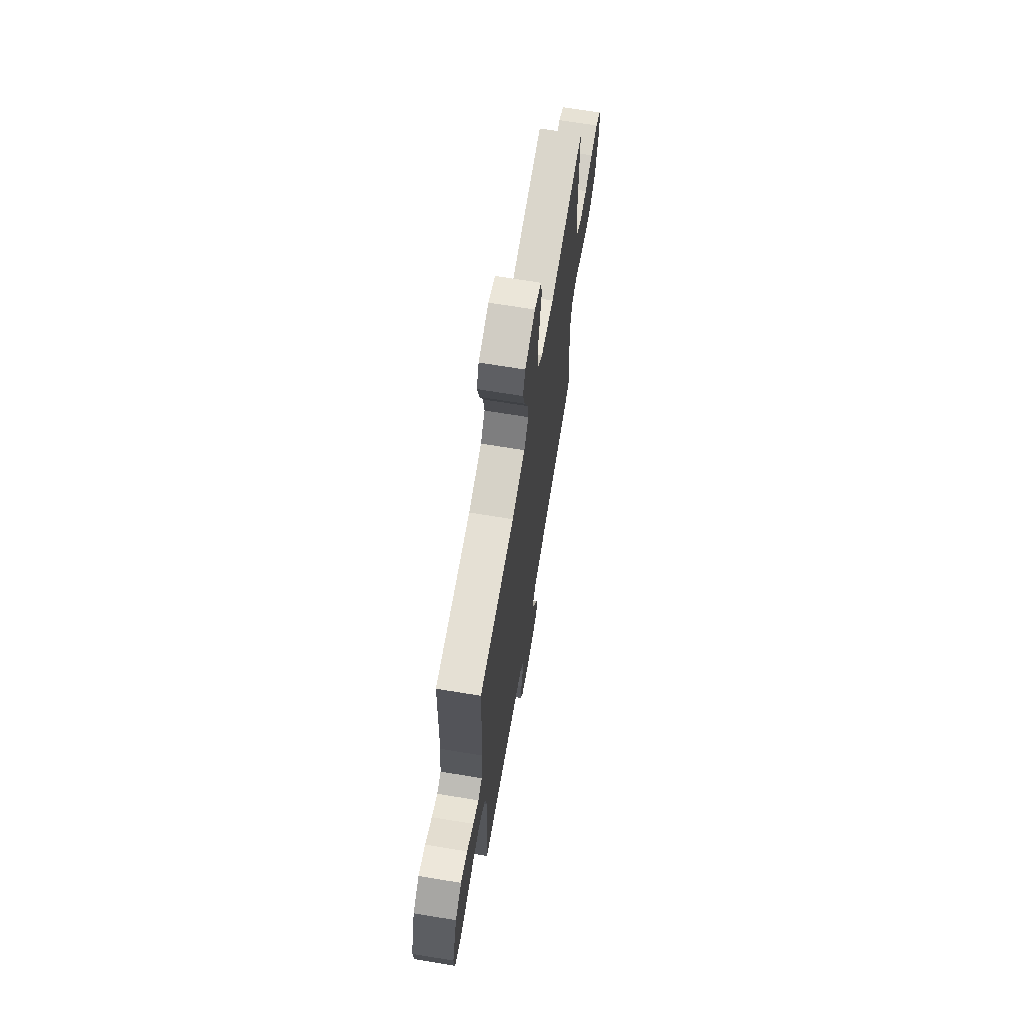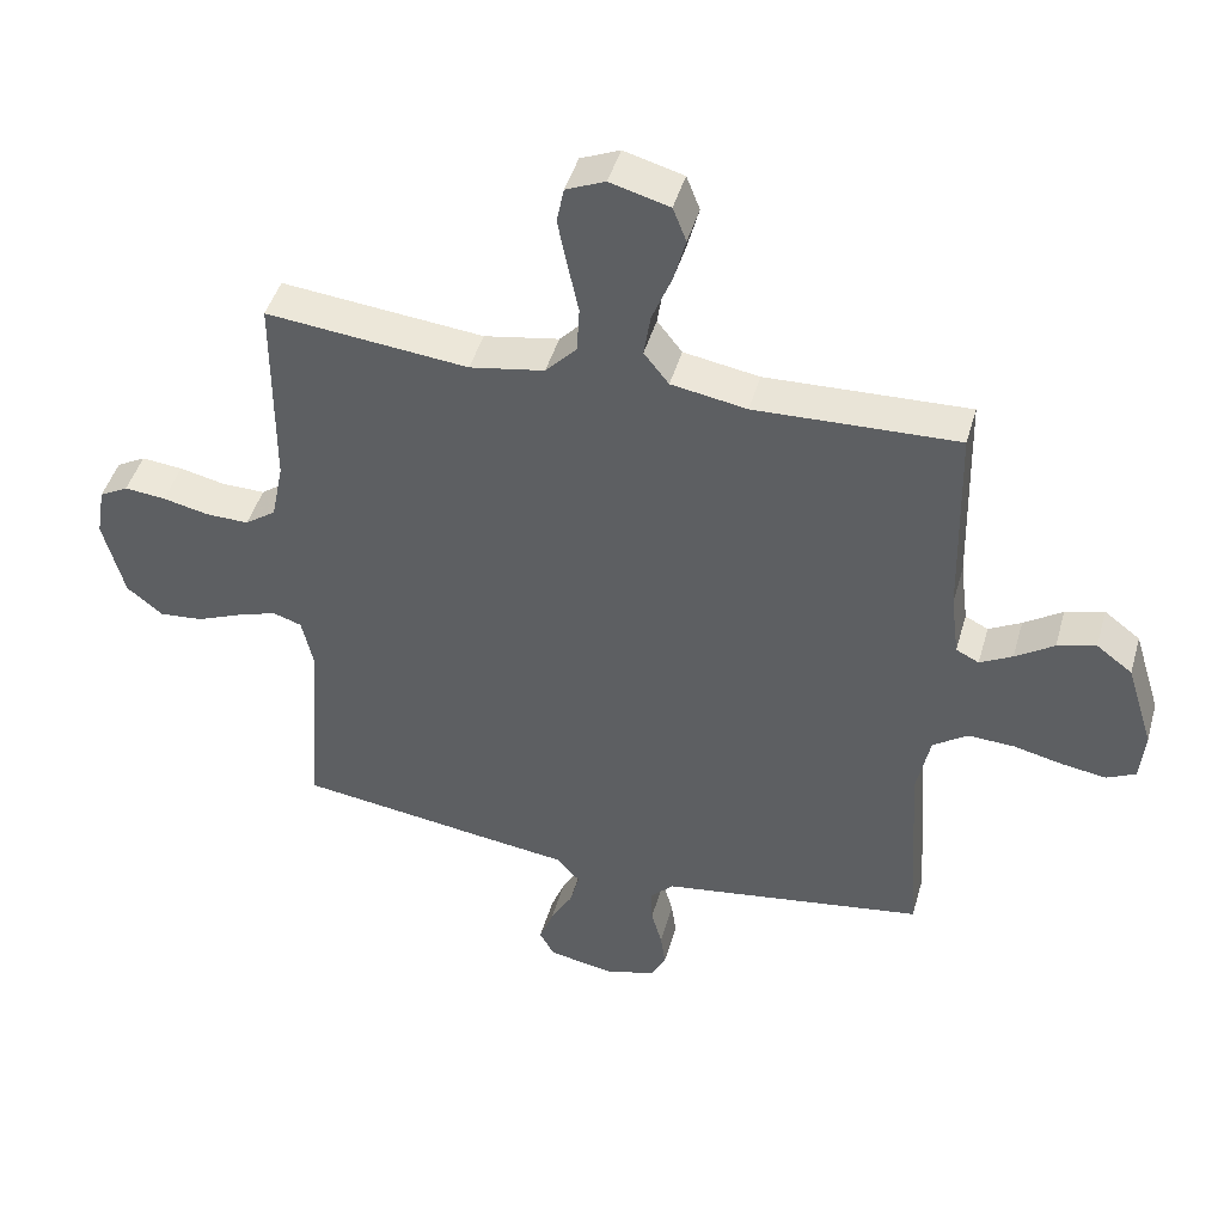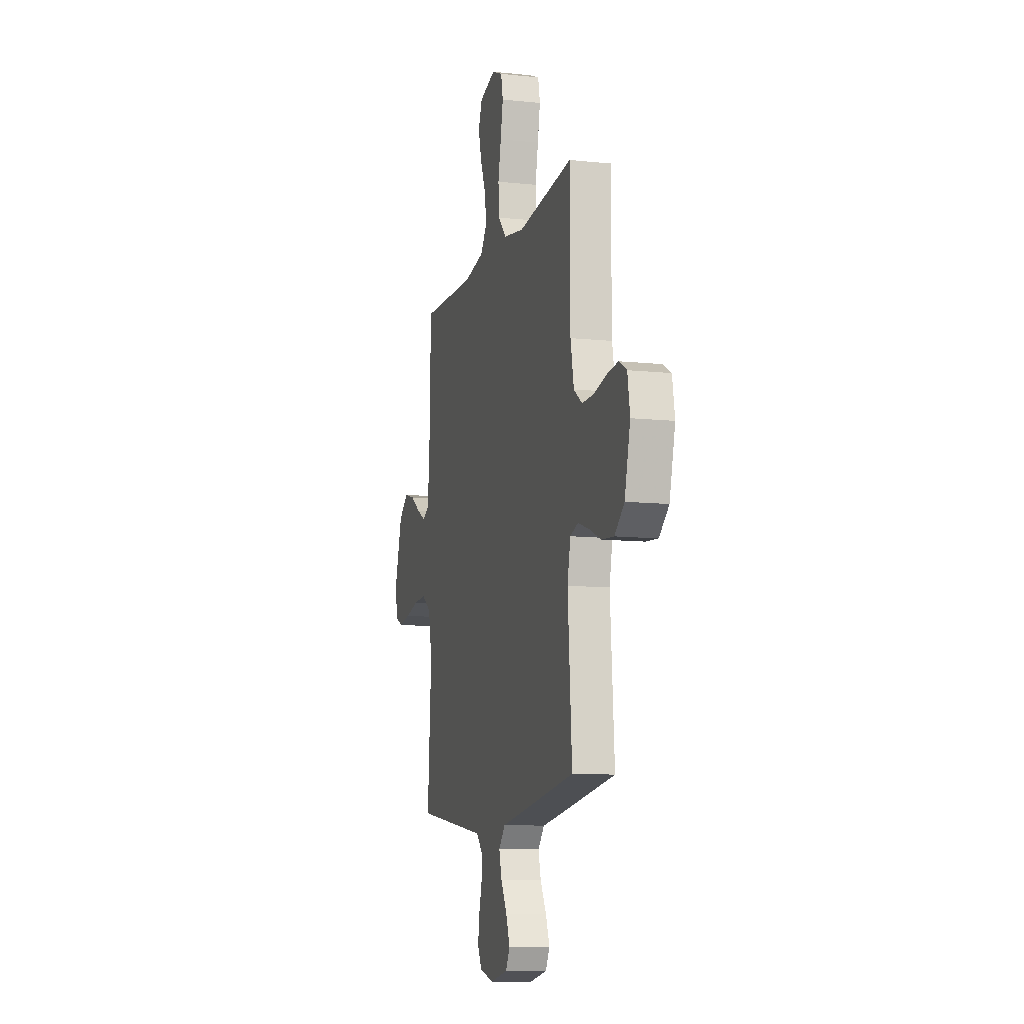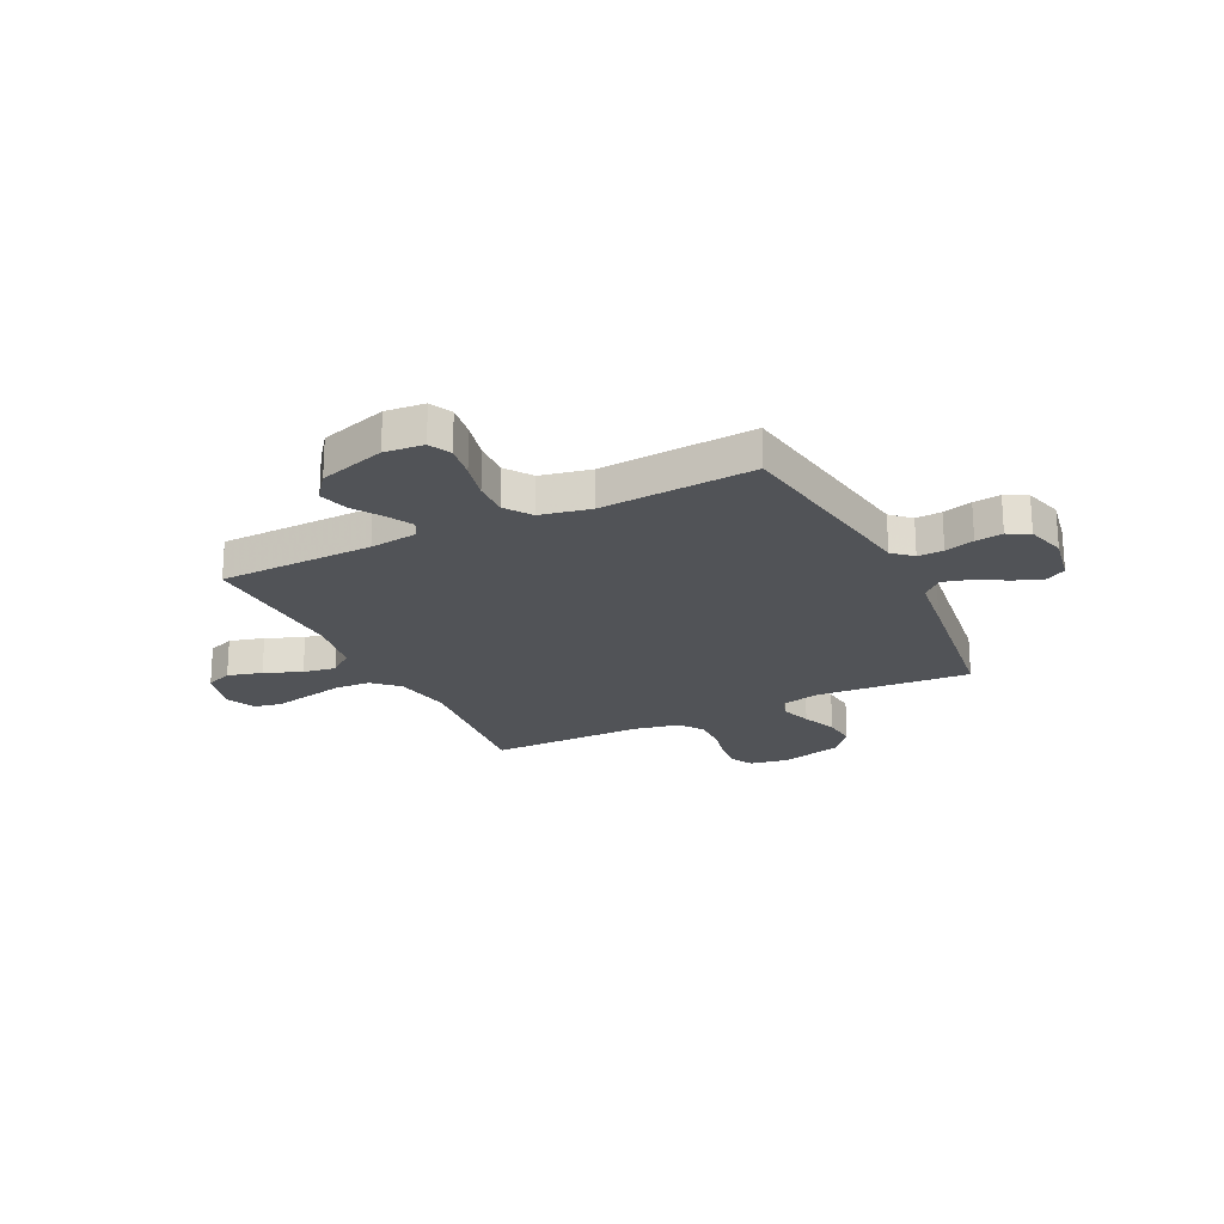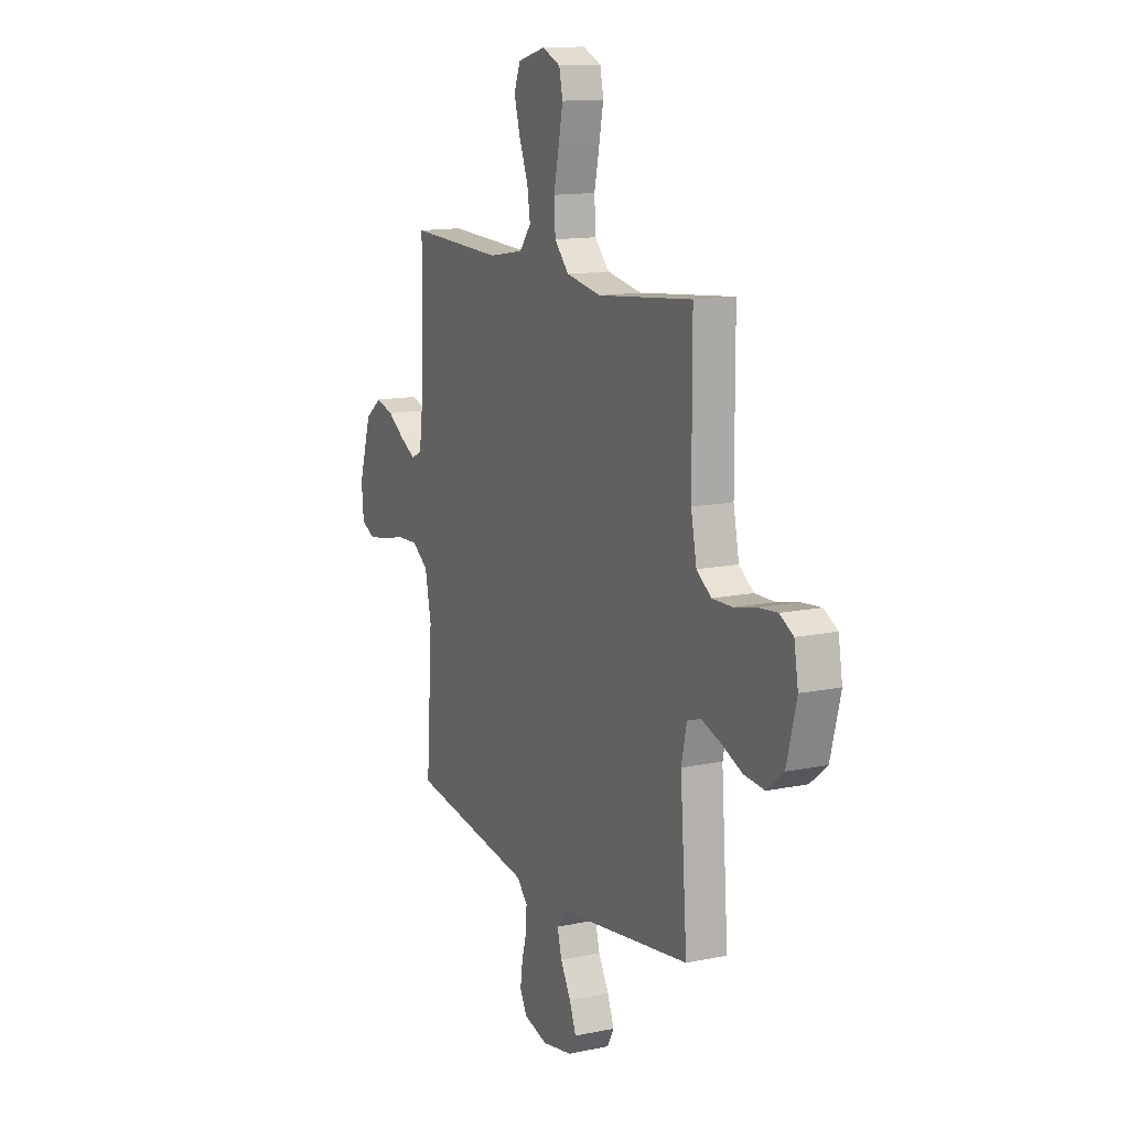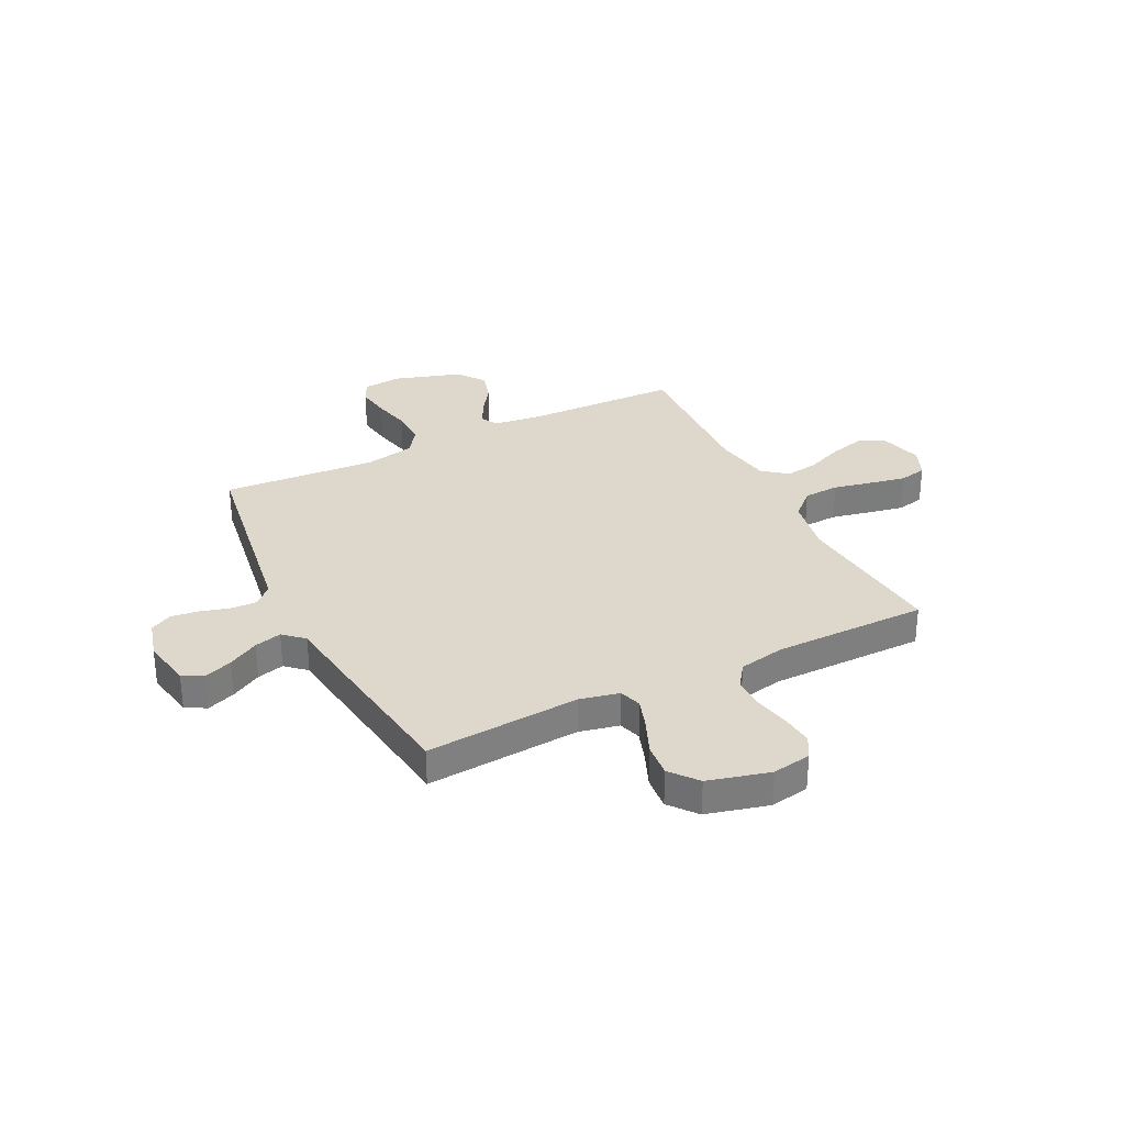
<metadata>
{"format":"obj","ext":"obj","renderer":"f3d","projection":"perspective","resolution":1024,"background":"white","views":[{"elev":68.1,"azim":99.4,"up":"+Z"},{"elev":45.3,"azim":15.7,"up":"+Z"},{"elev":-10.5,"azim":-104.9,"up":"+Z"},{"elev":-22.1,"azim":116.1,"up":"+Y"},{"elev":13.1,"azim":-115.5,"up":"+Z"},{"elev":31.5,"azim":-116.4,"up":"+Y"}]}
</metadata>
<code>
v 0.5 0.07 -0.5
v 0.2 0.07 -0.546
v 0.107 0.07 -0.56
v 0.073 0.07 -0.597
v 0.075 0.07 -0.647
v 0.091 0.07 -0.704
v 0.098 0.07 -0.757
v 0.076 0.07 -0.799
v 0 0.07 -0.82
v -0.096 0.07 -0.802
v -0.118 0.07 -0.762
v -0.097 0.07 -0.707
v -0.064 0.07 -0.648
v -0.05 0.07 -0.595
v -0.085 0.07 -0.556
v -0.2 0.07 -0.541
v -0.5 0.07 -0.5
v -0.478 0.07 -0.2
v -0.495 0.07 -0.123
v -0.538 0.07 -0.109
v -0.598 0.07 -0.129
v -0.665 0.07 -0.157
v -0.73 0.07 -0.163
v -0.783 0.07 -0.12
v -0.814 0.07 0
v -0.801 0.07 0.076
v -0.758 0.07 0.1
v -0.697 0.07 0.094
v -0.629 0.07 0.079
v -0.565 0.07 0.078
v -0.519 0.07 0.111
v -0.501 0.07 0.2
v -0.5 0.07 0.5
v -0.2 0.07 0.47
v -0.089 0.07 0.49
v -0.043 0.07 0.539
v -0.039 0.07 0.608
v -0.055 0.07 0.683
v -0.069 0.07 0.754
v -0.058 0.07 0.807
v 0 0.07 0.832
v 0.088 0.07 0.808
v 0.108 0.07 0.757
v 0.09 0.07 0.69
v 0.061 0.07 0.618
v 0.051 0.07 0.554
v 0.088 0.07 0.507
v 0.2 0.07 0.488
v 0.5 0.07 0.5
v 0.507 0.07 0.2
v 0.519 0.07 0.106
v 0.553 0.07 0.089
v 0.601 0.07 0.115
v 0.658 0.07 0.153
v 0.715 0.07 0.169
v 0.768 0.07 0.129
v 0.808 0.07 0
v 0.801 0.07 -0.076
v 0.758 0.07 -0.097
v 0.693 0.07 -0.087
v 0.62 0.07 -0.07
v 0.551 0.07 -0.067
v 0.5 0.07 -0.103
v 0.48 0.07 -0.2
v 0.5 0 -0.5
v 0.2 0 -0.546
v 0.107 0 -0.56
v 0.073 0 -0.597
v 0.075 0 -0.647
v 0.091 0 -0.704
v 0.098 0 -0.757
v 0.076 0 -0.799
v 0 0 -0.82
v -0.096 0 -0.802
v -0.118 0 -0.762
v -0.097 0 -0.707
v -0.064 0 -0.648
v -0.05 0 -0.595
v -0.085 0 -0.556
v -0.2 0 -0.541
v -0.5 0 -0.5
v -0.478 0 -0.2
v -0.495 0 -0.123
v -0.538 0 -0.109
v -0.598 0 -0.129
v -0.665 0 -0.157
v -0.73 0 -0.163
v -0.783 0 -0.12
v -0.814 0 0
v -0.801 0 0.076
v -0.758 0 0.1
v -0.697 0 0.094
v -0.629 0 0.079
v -0.565 0 0.078
v -0.519 0 0.111
v -0.501 0 0.2
v -0.5 0 0.5
v -0.2 0 0.47
v -0.089 0 0.49
v -0.043 0 0.539
v -0.039 0 0.608
v -0.055 0 0.683
v -0.069 0 0.754
v -0.058 0 0.807
v 0 0 0.832
v 0.088 0 0.808
v 0.108 0 0.757
v 0.09 0 0.69
v 0.061 0 0.618
v 0.051 0 0.554
v 0.088 0 0.507
v 0.2 0 0.488
v 0.5 0 0.5
v 0.507 0 0.2
v 0.519 0 0.106
v 0.553 0 0.089
v 0.601 0 0.115
v 0.658 0 0.153
v 0.715 0 0.169
v 0.768 0 0.129
v 0.808 0 0
v 0.801 0 -0.076
v 0.758 0 -0.097
v 0.693 0 -0.087
v 0.62 0 -0.07
v 0.551 0 -0.067
v 0.5 0 -0.103
v 0.48 0 -0.2
f 58 59 60 61
f 58 61 62
f 57 58 62
f 56 57 62
f 53 54 55 56
f 52 53 56 62
f 51 52 62 63
f 48 49 50
f 47 48 50 51
f 42 43 44 45
f 42 45 46
f 41 42 46
f 40 41 46
f 37 38 39 40
f 37 40 46
f 36 37 46 47
f 32 33 34
f 31 32 34 35
f 26 27 28 29
f 26 29 30
f 25 26 30
f 24 25 30
f 21 22 23 24
f 20 21 24 30
f 19 20 30 31
f 15 16 17 18
f 15 18 19 31
f 10 11 12 13
f 10 13 14
f 9 10 14
f 8 9 14
f 5 6 7 8
f 4 5 8 14
f 3 4 14 15
f 64 1 2 3
f 35 36 47 51
f 35 51 63 64
f 31 35 64
f 3 15 31 64
f 125 124 123 122
f 126 125 122
f 126 122 121
f 126 121 120
f 120 119 118 117
f 126 120 117 116
f 127 126 116 115
f 114 113 112
f 115 114 112 111
f 109 108 107 106
f 110 109 106
f 110 106 105
f 110 105 104
f 104 103 102 101
f 110 104 101
f 111 110 101 100
f 98 97 96
f 99 98 96 95
f 93 92 91 90
f 94 93 90
f 94 90 89
f 94 89 88
f 88 87 86 85
f 94 88 85 84
f 95 94 84 83
f 82 81 80 79
f 95 83 82 79
f 77 76 75 74
f 78 77 74
f 78 74 73
f 78 73 72
f 72 71 70 69
f 78 72 69 68
f 79 78 68 67
f 67 66 65 128
f 115 111 100 99
f 128 127 115 99
f 128 99 95
f 128 95 79 67
f 1 65 66 2
f 2 66 67 3
f 3 67 68 4
f 4 68 69 5
f 5 69 70 6
f 6 70 71 7
f 7 71 72 8
f 8 72 73 9
f 9 73 74 10
f 10 74 75 11
f 11 75 76 12
f 12 76 77 13
f 13 77 78 14
f 14 78 79 15
f 15 79 80 16
f 16 80 81 17
f 17 81 82 18
f 18 82 83 19
f 19 83 84 20
f 20 84 85 21
f 21 85 86 22
f 22 86 87 23
f 23 87 88 24
f 24 88 89 25
f 25 89 90 26
f 26 90 91 27
f 27 91 92 28
f 28 92 93 29
f 29 93 94 30
f 30 94 95 31
f 31 95 96 32
f 32 96 97 33
f 33 97 98 34
f 34 98 99 35
f 35 99 100 36
f 36 100 101 37
f 37 101 102 38
f 38 102 103 39
f 39 103 104 40
f 40 104 105 41
f 41 105 106 42
f 42 106 107 43
f 43 107 108 44
f 44 108 109 45
f 45 109 110 46
f 46 110 111 47
f 47 111 112 48
f 48 112 113 49
f 49 113 114 50
f 50 114 115 51
f 51 115 116 52
f 52 116 117 53
f 53 117 118 54
f 54 118 119 55
f 55 119 120 56
f 56 120 121 57
f 57 121 122 58
f 58 122 123 59
f 59 123 124 60
f 60 124 125 61
f 61 125 126 62
f 62 126 127 63
f 63 127 128 64
f 64 128 65 1

</code>
